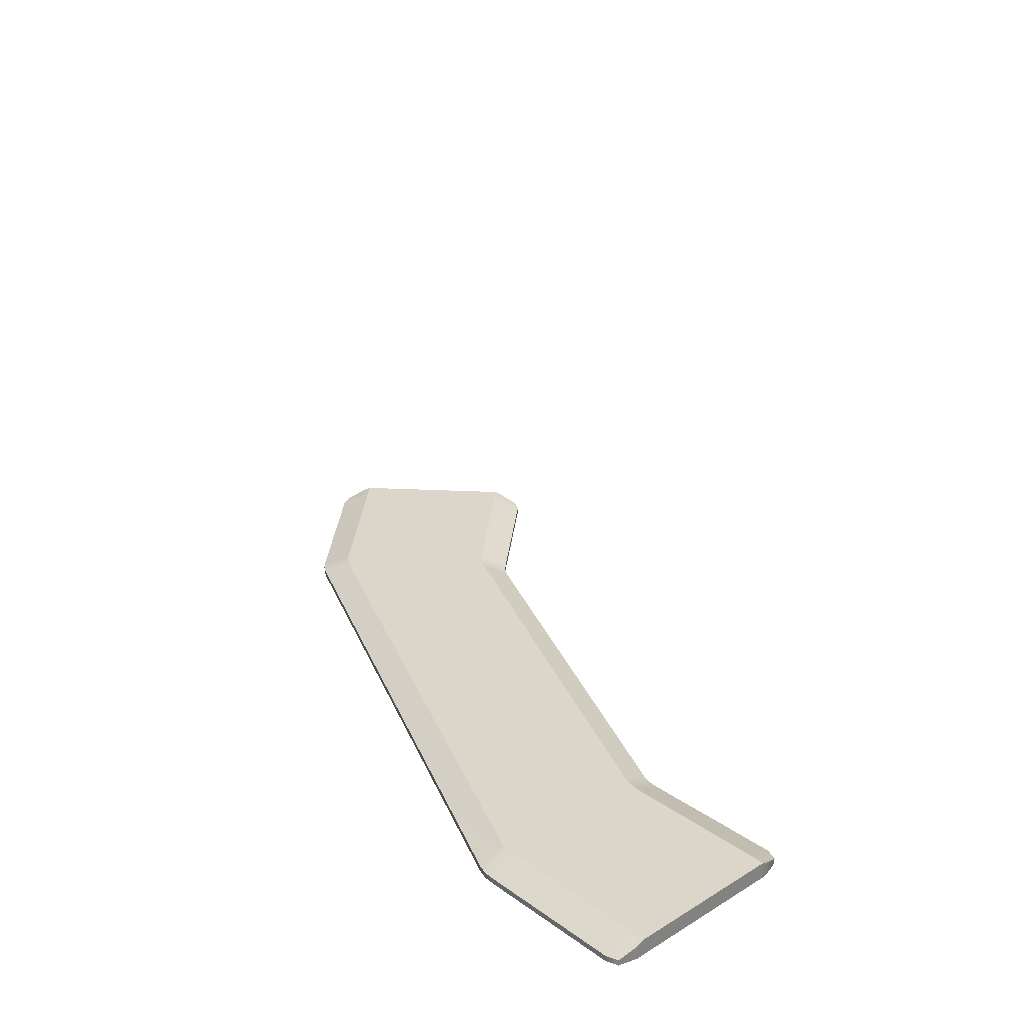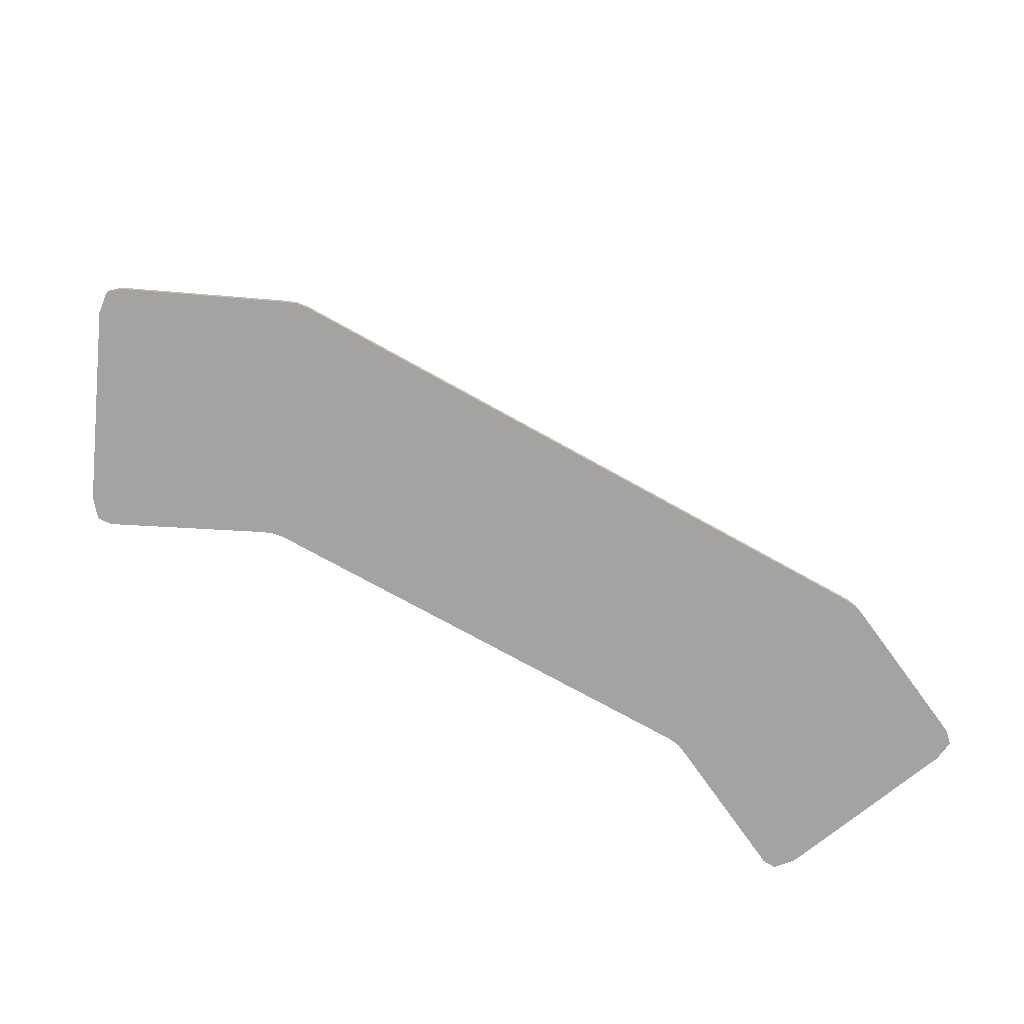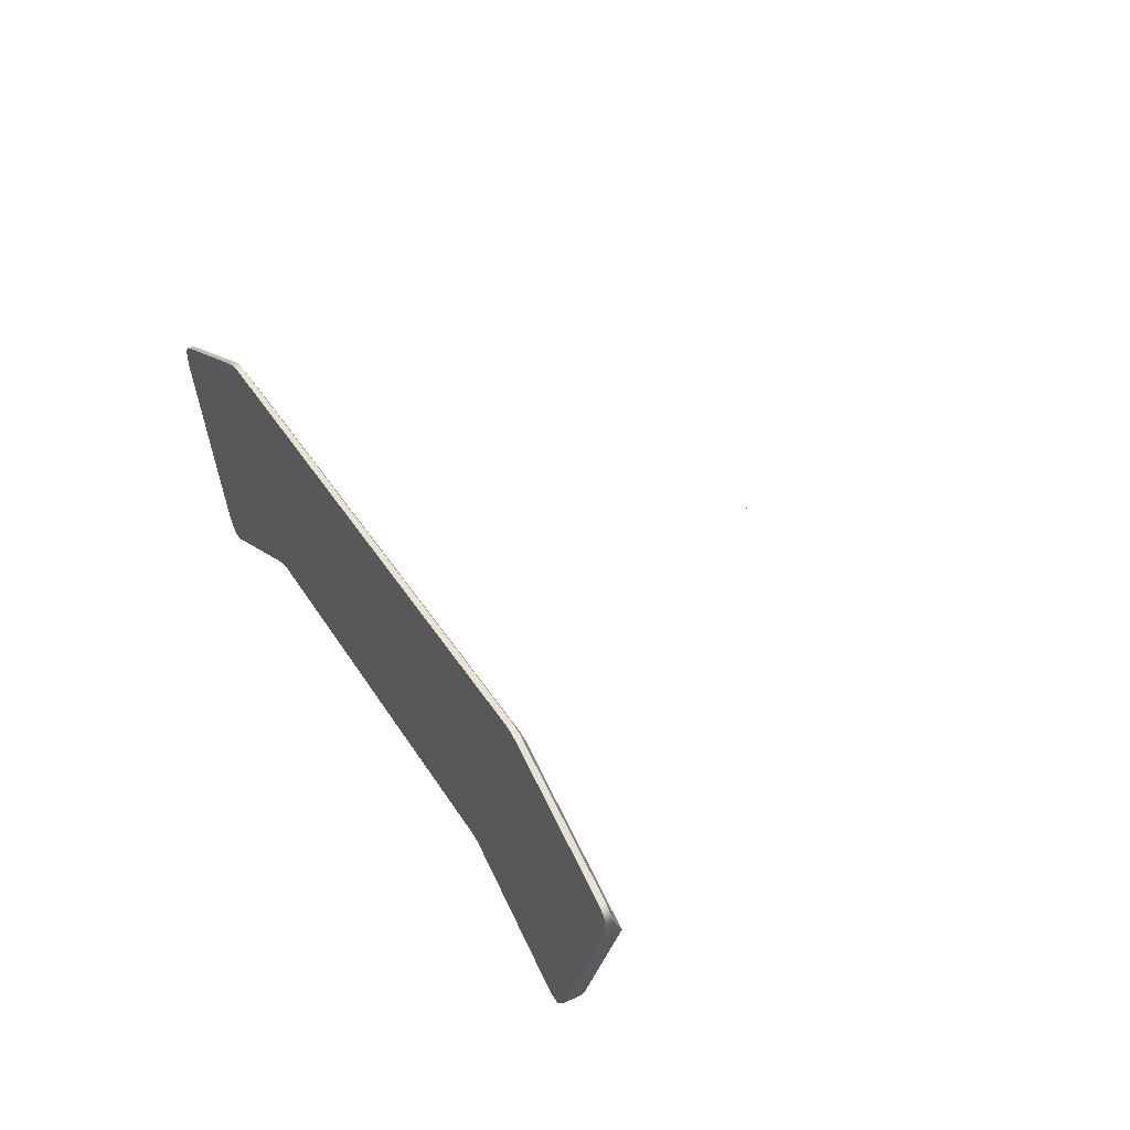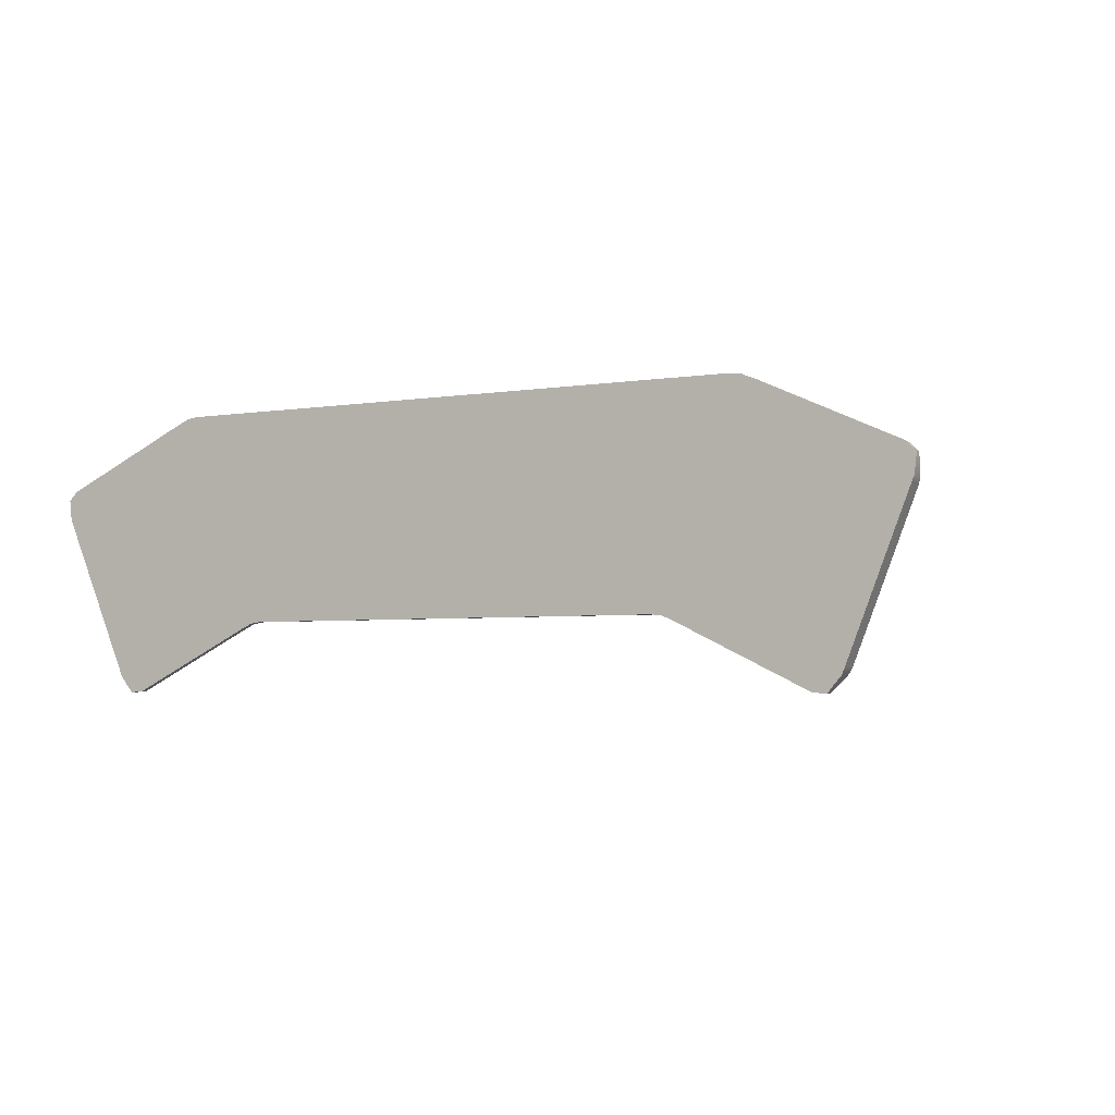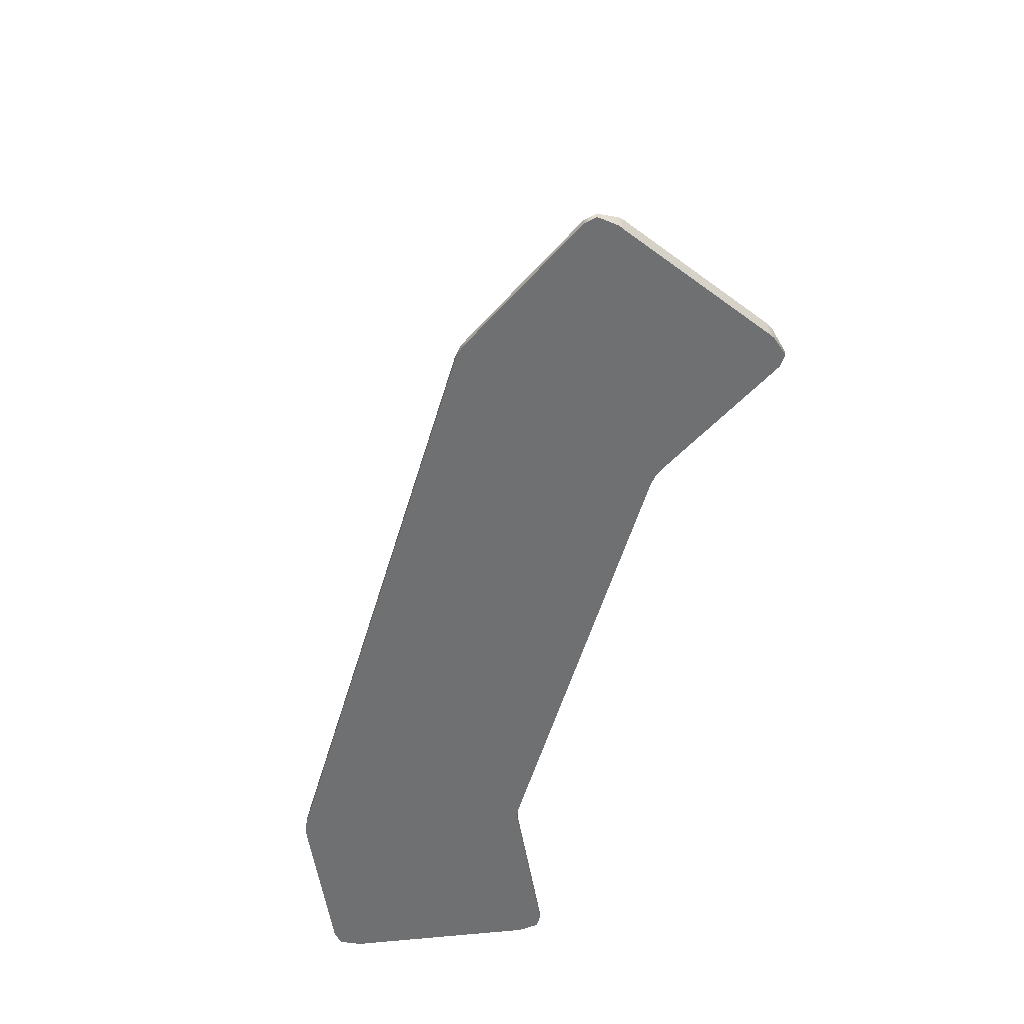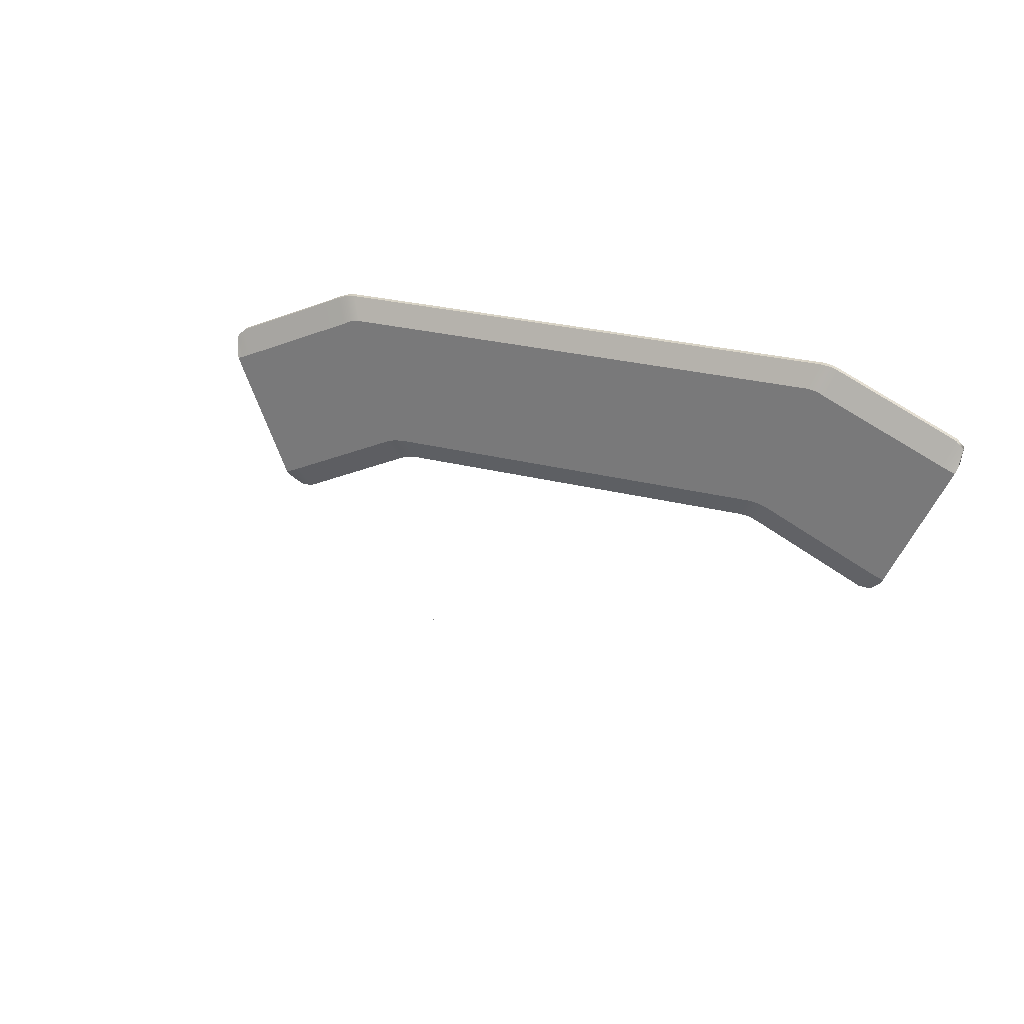
<metadata>
{"format":"obj","ext":"obj","renderer":"f3d","projection":"perspective","resolution":1024,"background":"white","views":[{"elev":29.9,"azim":-109.8,"up":"+Z"},{"elev":-73.1,"azim":150.8,"up":"+Z"},{"elev":40.9,"azim":-119.4,"up":"+Y"},{"elev":-3.7,"azim":-151.1,"up":"+Y"},{"elev":-54.8,"azim":-106.4,"up":"+Z"},{"elev":28.1,"azim":21.2,"up":"+Y"}]}
</metadata>
<code>
o MeshTelevisionStand_20_1_GeomSubset_0
v -0.00072 -0.0326 0.03881
v 0.00072 -0.0326 0.03881
v -0.00072 -0.03116 0.03881
v 0.00072 -0.03116 0.03881
v -0.00072 -0.0326 0.03881
v 0.00072 -0.0326 0.03881
v -0.00072 -0.03116 0.03881
v 0.00072 -0.03116 0.03881
v -0.00072 -0.0326 0.03881
v 0.00072 -0.0326 0.03881
v -0.00072 -0.03116 0.03881
v 0.00072 -0.03116 0.03881
v -0.00072 -0.0326 0.03881
v 0.00072 -0.0326 0.03881
v -0.00072 -0.03116 0.03881
v 0.00072 -0.03116 0.03881
v -0.00072 -0.0326 0.03881
v 0.00072 -0.0326 0.03881
v -0.00072 -0.03116 0.03881
v 0.00072 -0.03116 0.03881
v 7.3e-05 0.08887 -0.03567
v 0.01362 0.08524 -0.03567
v 0.02355 0.07532 -0.03567
v 0.02718 0.06177 -0.03567
v 0.02355 0.04822 -0.03567
v 0.01362 0.0383 -0.03567
v 7.3e-05 0.03467 -0.03567
v 0.01367 0.03817 -0.3934
v 0.02362 0.04813 -0.3934
v 0.02726 0.06172 -0.3934
v 0.02362 0.07531 -0.3934
v 0.01367 0.08527 -0.3934
v 7.3e-05 0.08891 -0.3934
v 7.3e-05 0.03453 -0.3934
v 7.3e-05 0.09791 -0.4043
v 0.01817 0.09306 -0.4043
v 0.03142 0.07982 -0.4043
v 0.03627 0.06172 -0.4043
v 0.03142 0.04362 -0.4043
v 0.01817 0.03038 -0.4043
v 7.3e-05 0.02553 -0.4043
v 7.3e-05 0.09587 -0.3934
v 7.3e-05 0.09791 -0.3946
v 0.01715 0.0913 -0.3934
v 0.01817 0.09306 -0.3946
v 0.02965 0.0788 -0.3934
v 0.03142 0.07982 -0.3946
v 0.03423 0.06172 -0.3934
v 0.03627 0.06172 -0.3946
v 0.02965 0.04464 -0.3934
v 0.03142 0.04362 -0.3946
v 0.01715 0.03214 -0.3934
v 0.01817 0.03038 -0.3946
v 7.3e-05 0.02756 -0.3934
v 7.3e-05 0.02553 -0.3946
v 0.1932 0.07982 -0.4043
v 0.2054 0.06172 -0.4043
v 0.2054 0.06172 -0.3946
v 0.1932 0.07982 -0.3946
v 0.1932 0.04362 -0.4043
v 0.1932 0.04362 -0.3946
v 7.3e-05 0.003824 0.01071
v 7.3e-05 0.0201 -0.000171
v 7.3e-05 0.03098 -0.01645
v 0.01358 0.005209 0.01405
v 0.01358 0.02266 0.002389
v 0.01358 0.03433 -0.01507
v 0.02347 0.008994 0.02319
v 0.02347 0.02966 0.009382
v 0.02347 0.04346 -0.01128
v 0.02709 0.01416 0.03567
v 0.02709 0.03921 0.01894
v 0.02709 0.05594 -0.00611
v 0.02347 0.01934 0.04815
v 0.02347 0.04876 0.02849
v 0.02347 0.06842 -0.00094
v 0.01358 0.02312 0.05729
v 0.01358 0.05575 0.03548
v 0.01358 0.07756 0.002844
v 7.3e-05 0.0245 0.06063
v 7.3e-05 0.05831 0.03804
v 7.3e-05 0.08091 0.00423
v 7.3e-05 -0.01538 -0.01724
v 7.3e-05 -0.01538 0.1003
v 7.3e-05 -0.0328 -0.01724
v 7.3e-05 -0.0328 -0.009475
v 7.3e-05 -0.0328 0.01196
v 7.3e-05 -0.0328 0.04155
v 7.3e-05 -0.0328 0.07114
v 7.3e-05 -0.0328 0.09257
v 7.3e-05 -0.0328 0.1003
v 0.2178 -0.01538 -0.01724
v 0.2178 -0.01538 0.1003
v 0.2178 -0.0328 -0.01724
v 0.2473 -0.0328 -0.009475
v 0.2691 -0.0328 0.01196
v 0.2772 -0.0328 0.04155
v 0.2691 -0.0328 0.07114
v 0.2473 -0.0328 0.09257
v 0.2178 -0.0328 0.1003
v 0.2473 -0.01538 -0.009475
v 0.2691 -0.01538 0.01196
v 0.2772 -0.01538 0.04155
v 0.2691 -0.01538 0.07114
v 0.2473 -0.01538 0.09257
v -0.01348 0.08524 -0.03567
v -0.0234 0.07532 -0.03567
v -0.02703 0.06177 -0.03567
v -0.0234 0.04822 -0.03567
v -0.01348 0.0383 -0.03567
v -0.01352 0.03817 -0.3934
v -0.02347 0.04813 -0.3934
v -0.02712 0.06172 -0.3934
v -0.02347 0.07531 -0.3934
v -0.01352 0.08527 -0.3934
v -0.01802 0.09306 -0.4043
v -0.03127 0.07982 -0.4043
v -0.03612 0.06172 -0.4043
v -0.03127 0.04362 -0.4043
v -0.01802 0.03038 -0.4043
v -0.017 0.0913 -0.3934
v -0.01802 0.09306 -0.3946
v -0.02951 0.0788 -0.3934
v -0.03127 0.07982 -0.3946
v -0.03408 0.06172 -0.3934
v -0.03612 0.06172 -0.3946
v -0.02951 0.04464 -0.3934
v -0.03127 0.04362 -0.3946
v -0.017 0.03214 -0.3934
v -0.01802 0.03038 -0.3946
v -0.1931 0.07982 -0.4043
v -0.2052 0.06172 -0.4043
v -0.2052 0.06172 -0.3946
v -0.1931 0.07982 -0.3946
v -0.1931 0.04362 -0.4043
v -0.1931 0.04362 -0.3946
v -0.01344 0.005209 0.01405
v -0.01344 0.02266 0.002389
v -0.01344 0.03433 -0.01507
v -0.02333 0.008994 0.02319
v -0.02333 0.02966 0.009382
v -0.02333 0.04346 -0.01128
v -0.02695 0.01416 0.03567
v -0.02695 0.03921 0.01894
v -0.02695 0.05594 -0.00611
v -0.02333 0.01934 0.04815
v -0.02333 0.04876 0.02849
v -0.02333 0.06842 -0.00094
v -0.01344 0.02312 0.05729
v -0.01344 0.05575 0.03548
v -0.01344 0.07756 0.002844
v -0.2169 -0.01538 -0.01724
v -0.2169 -0.01538 0.1003
v -0.2169 -0.0328 -0.01724
v -0.2464 -0.0328 -0.009475
v -0.2682 -0.0328 0.01196
v -0.2763 -0.0328 0.04155
v -0.2682 -0.0328 0.07114
v -0.2464 -0.0328 0.09257
v -0.2169 -0.0328 0.1003
v -0.2464 -0.01538 -0.009475
v -0.2682 -0.01538 0.01196
v -0.2763 -0.01538 0.04155
v -0.2682 -0.01538 0.07114
v -0.2464 -0.01538 0.09257
v 5.3e-05 -0.08845 -0.4227
v 5.3e-05 -0.08845 -0.4163
v 5.3e-05 0.1278 -0.4163
v 5.3e-05 0.1278 -0.4227
v -0.469 0.05688 -0.4227
v -0.3816 -0.1595 -0.4227
v -0.3816 -0.1595 -0.4163
v -0.469 0.05688 -0.4163
v -0.2253 -0.08845 -0.4227
v -0.2368 -0.09003 -0.4227
v -0.2475 -0.09467 -0.4227
v -0.2253 -0.08845 -0.4163
v -0.2368 -0.09003 -0.4163
v -0.2475 -0.09467 -0.4163
v -0.3043 0.1278 -0.4163
v -0.3158 0.1263 -0.4163
v -0.3266 0.122 -0.4163
v -0.3043 0.1278 -0.4227
v -0.3158 0.1263 -0.4227
v -0.3266 0.122 -0.4227
v -0.3952 -0.1603 -0.4227
v -0.3952 -0.1603 -0.4163
v -0.4789 0.04745 -0.4227
v -0.4789 0.04745 -0.4163
v -0.4089 -0.1441 -0.4227
v -0.4089 -0.1441 -0.4062
v -0.4764 0.02641 -0.4227
v -0.4764 0.02641 -0.4062
v 5.3e-05 -0.06078 -0.4227
v 5.3e-05 0.1001 -0.4227
v 5.3e-05 -0.06078 -0.4031
v 5.3e-05 0.1001 -0.4031
v -0.2471 -0.06191 -0.4031
v -0.3043 0.09818 -0.4031
v -0.2583 -0.06549 -0.4031
v -0.3148 0.09279 -0.4031
v -0.293 0.1001 -0.4031
v -0.2355 -0.06078 -0.4031
v -0.3148 0.09279 -0.4227
v -0.2583 -0.06549 -0.4227
v -0.3043 0.09818 -0.4227
v -0.2471 -0.06191 -0.4227
v -0.2355 -0.06078 -0.4227
v -0.293 0.1001 -0.4227
v -0.4566 0.02778 -0.4227
v -0.394 -0.1304 -0.4227
v -0.394 -0.1304 -0.4031
v -0.4566 0.02778 -0.4031
v -0.4682 0.02274 -0.4227
v -0.406 -0.1356 -0.4227
v -0.406 -0.1356 -0.4031
v -0.4682 0.02274 -0.4031
v -0.4115 -0.138 -0.4227
v -0.4737 0.02032 -0.4227
v -0.4115 -0.138 -0.4031
v -0.4737 0.02032 -0.4031
v 0.469 0.05688 -0.4227
v 0.3746 -0.1595 -0.4227
v 0.3746 -0.1595 -0.4163
v 0.469 0.05688 -0.4163
v 0.2195 -0.08845 -0.4227
v 0.231 -0.09003 -0.4227
v 0.2416 -0.09467 -0.4227
v 0.2195 -0.08845 -0.4163
v 0.231 -0.09003 -0.4163
v 0.2416 -0.09467 -0.4163
v 0.3043 0.1278 -0.4163
v 0.3158 0.1263 -0.4163
v 0.3266 0.122 -0.4163
v 0.3043 0.1278 -0.4227
v 0.3158 0.1263 -0.4227
v 0.3266 0.122 -0.4227
v 0.3882 -0.1603 -0.4227
v 0.3882 -0.1603 -0.4163
v 0.4789 0.04745 -0.4227
v 0.4789 0.04745 -0.4163
v 0.4018 -0.1441 -0.4227
v 0.4018 -0.1441 -0.4062
v 0.4764 0.02641 -0.4227
v 0.4764 0.02641 -0.4062
v 0.2413 -0.06191 -0.4031
v 0.3043 0.09818 -0.4031
v 0.2525 -0.06549 -0.4031
v 0.3149 0.09279 -0.4031
v 0.293 0.1001 -0.4031
v 0.2296 -0.06078 -0.4031
v 0.3149 0.09279 -0.4227
v 0.2525 -0.06549 -0.4227
v 0.3043 0.09818 -0.4227
v 0.2413 -0.06191 -0.4227
v 0.2296 -0.06078 -0.4227
v 0.293 0.1001 -0.4227
v 0.4566 0.02778 -0.4227
v 0.387 -0.1304 -0.4227
v 0.387 -0.1304 -0.4031
v 0.4566 0.02778 -0.4031
v 0.4682 0.02274 -0.4227
v 0.3989 -0.1356 -0.4227
v 0.3989 -0.1356 -0.4031
v 0.4682 0.02274 -0.4031
v 0.4045 -0.138 -0.4227
v 0.4737 0.02032 -0.4227
v 0.4045 -0.138 -0.4031
v 0.4737 0.02032 -0.4031
v 7.3e-05 -0.0107 0.01359
v 7.3e-05 -0.01395 0.01273
v 7.3e-05 -0.01538 0.009592
v 0.01358 -0.01076 0.01723
v 0.01433 -0.01397 0.01657
v 0.01605 -0.01538 0.01387
v 0.02347 -0.0109 0.02714
v 0.02471 -0.01404 0.02705
v 0.02762 -0.01538 0.02564
v 0.02709 -0.01109 0.04069
v 0.02843 -0.01412 0.0413
v 0.03166 -0.01538 0.04155
v 0.02347 -0.01131 0.05425
v 0.02456 -0.01421 0.05545
v 0.02724 -0.01538 0.05723
v 0.01358 -0.01146 0.06417
v 0.01418 -0.01427 0.06575
v 0.01567 -0.01538 0.06857
v 7.3e-05 -0.01151 0.0678
v 7.3e-05 -0.01429 0.0695
v 7.3e-05 -0.01538 0.07264
v -0.01344 -0.01076 0.01723
v -0.01417 -0.01397 0.0166
v -0.01584 -0.01538 0.01398
v -0.02333 -0.0109 0.02714
v -0.02451 -0.01404 0.02708
v -0.0273 -0.01538 0.02575
v -0.02695 -0.01109 0.04069
v -0.02822 -0.01412 0.0413
v -0.03128 -0.01538 0.04155
v -0.02333 -0.01131 0.05425
v -0.02436 -0.01421 0.05542
v -0.02693 -0.01538 0.05714
v -0.01344 -0.01146 0.06417
v -0.01401 -0.01427 0.06573
v -0.01547 -0.01538 0.06847
f 1 2 4 3
f 177 174 166 167
f 183 180 168 169
f 176 179 172 171
f 182 185 170 173
f 176 175 178 179
f 175 174 177 178
f 182 181 184 185
f 181 180 183 184
f 171 172 187 186
f 173 170 188 189
f 186 187 191 190
f 189 188 192 193
f 208 209 195 194
f 196 197 202 203
f 198 199 201 200
f 199 198 203 202
f 200 201 213 212
f 204 205 211 210
f 205 204 206 207
f 207 206 209 208
f 210 211 215 214
f 212 213 217 216
f 214 215 218 219
f 216 217 221 220
f 219 218 220 221
f 218 190 191 220
f 177 167 196 203
f 208 194 166 174
f 192 219 221 193
f 183 169 195 209
f 202 197 168 180
f 185 184 206 204
f 184 183 209 206
f 205 176 171 211
f 179 200 212 172
f 185 204 210 170
f 213 201 182 173
f 179 178 198 200
f 178 177 203 198
f 201 199 181 182
f 199 202 180 181
f 174 175 207 208
f 175 176 205 207
f 211 171 186 215
f 172 212 216 187
f 170 210 214 188
f 213 173 189 217
f 215 186 190 218
f 187 216 220 191
f 188 214 219 192
f 217 189 193 221
f 229 167 166 226
f 235 169 168 232
f 228 223 224 231
f 234 225 222 237
f 228 231 230 227
f 227 230 229 226
f 234 237 236 233
f 233 236 235 232
f 223 238 239 224
f 225 241 240 222
f 238 242 243 239
f 241 245 244 240
f 256 194 195 257
f 196 251 250 197
f 246 248 249 247
f 247 250 251 246
f 248 260 261 249
f 252 258 259 253
f 253 255 254 252
f 255 256 257 254
f 258 262 263 259
f 260 264 265 261
f 262 267 266 263
f 264 268 269 265
f 267 269 268 266
f 266 268 243 242
f 229 251 196 167
f 256 226 166 194
f 244 245 269 267
f 235 257 195 169
f 250 232 168 197
f 237 252 254 236
f 236 254 257 235
f 253 259 223 228
f 231 224 260 248
f 237 222 258 252
f 261 225 234 249
f 231 248 246 230
f 230 246 251 229
f 249 234 233 247
f 247 233 232 250
f 226 256 255 227
f 227 255 253 228
f 259 263 238 223
f 224 239 264 260
f 222 240 262 258
f 261 265 241 225
f 263 266 242 238
f 239 243 268 264
f 240 244 267 262
f 265 269 245 241

</code>
